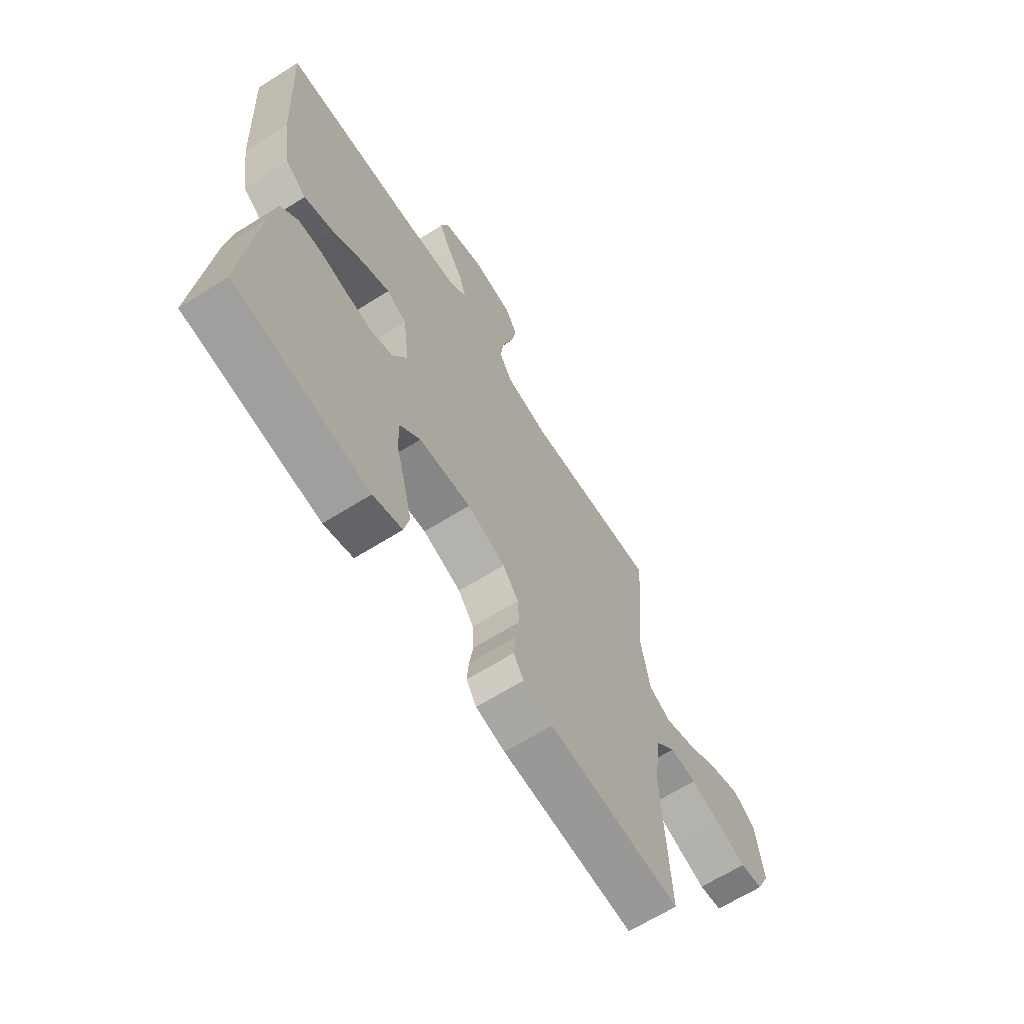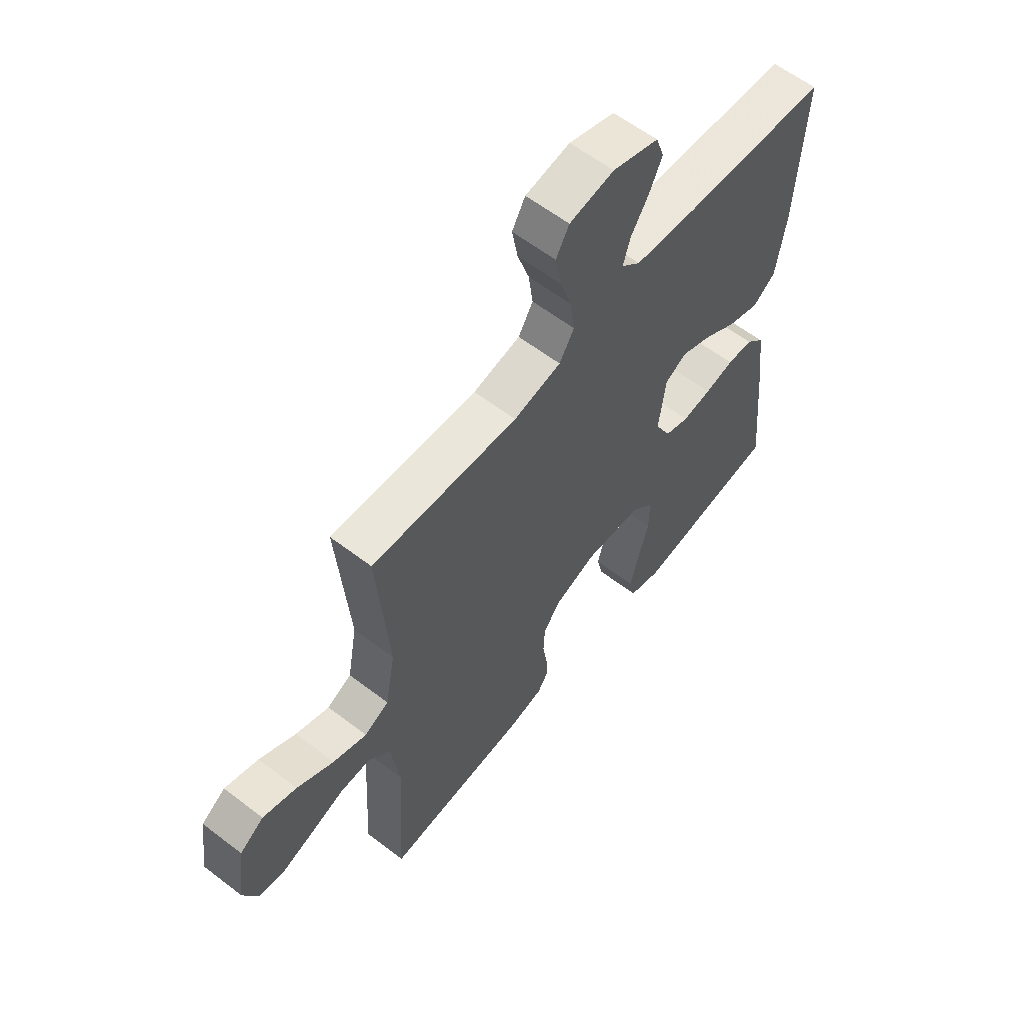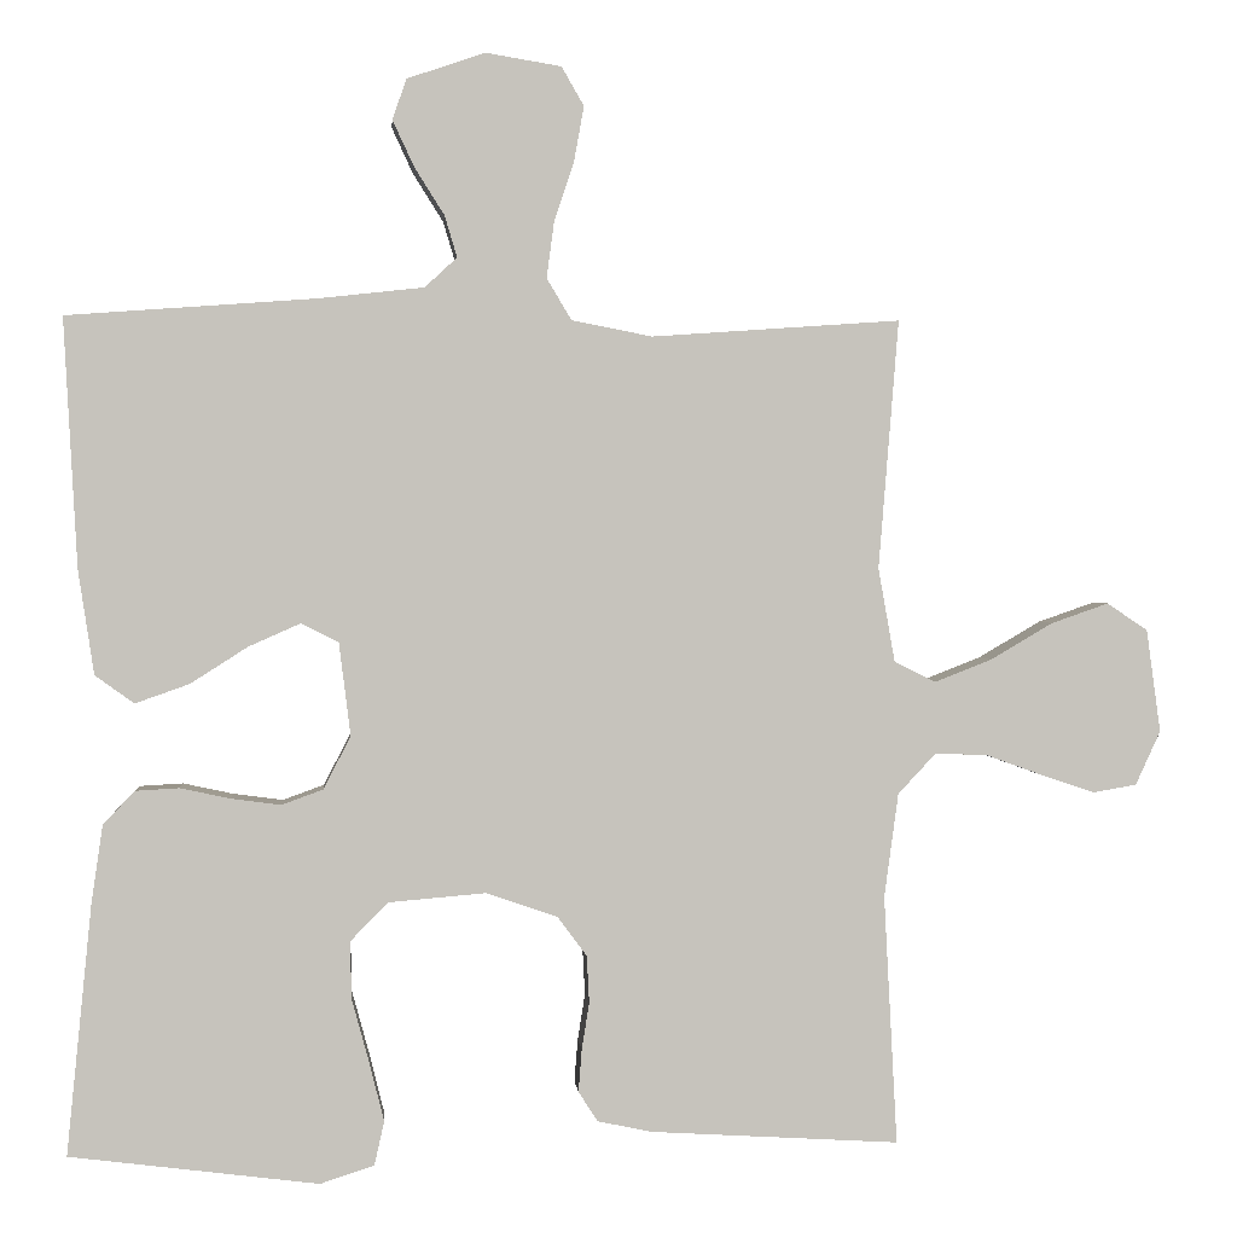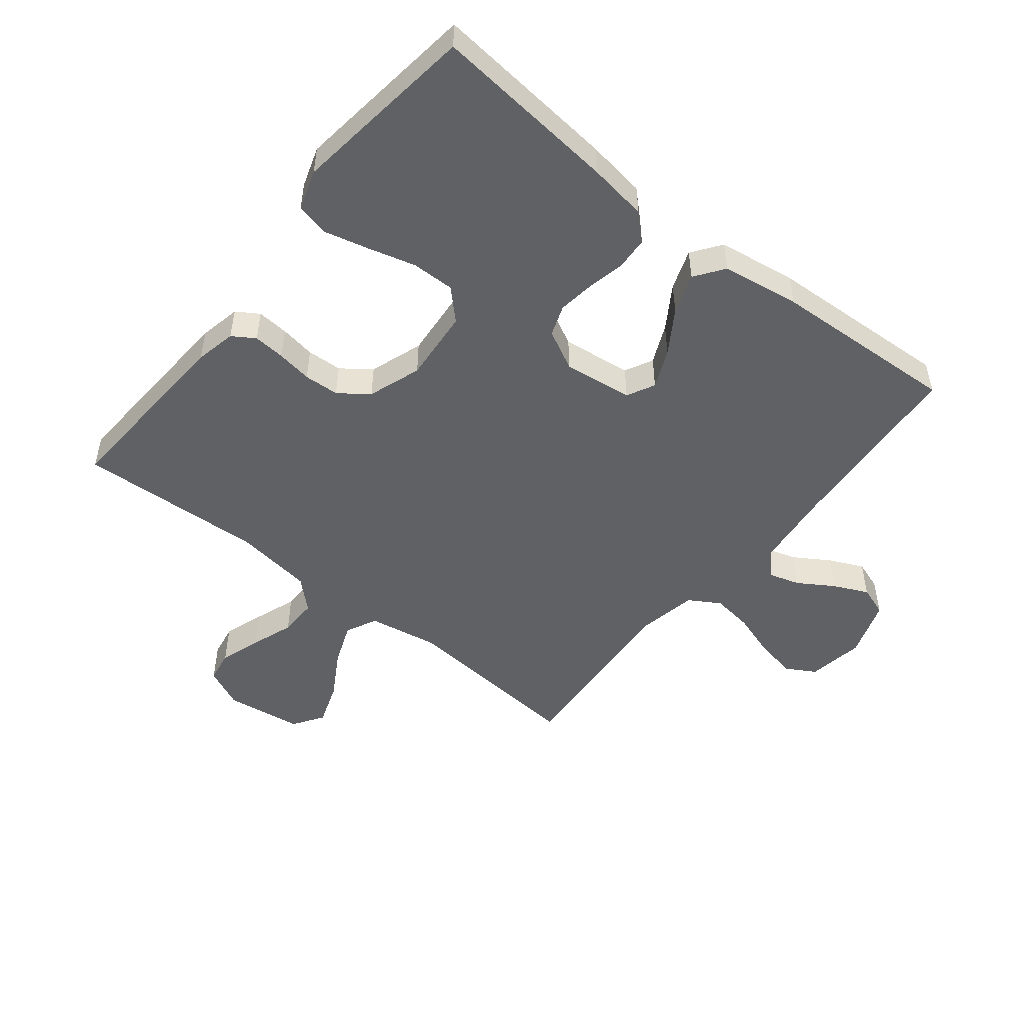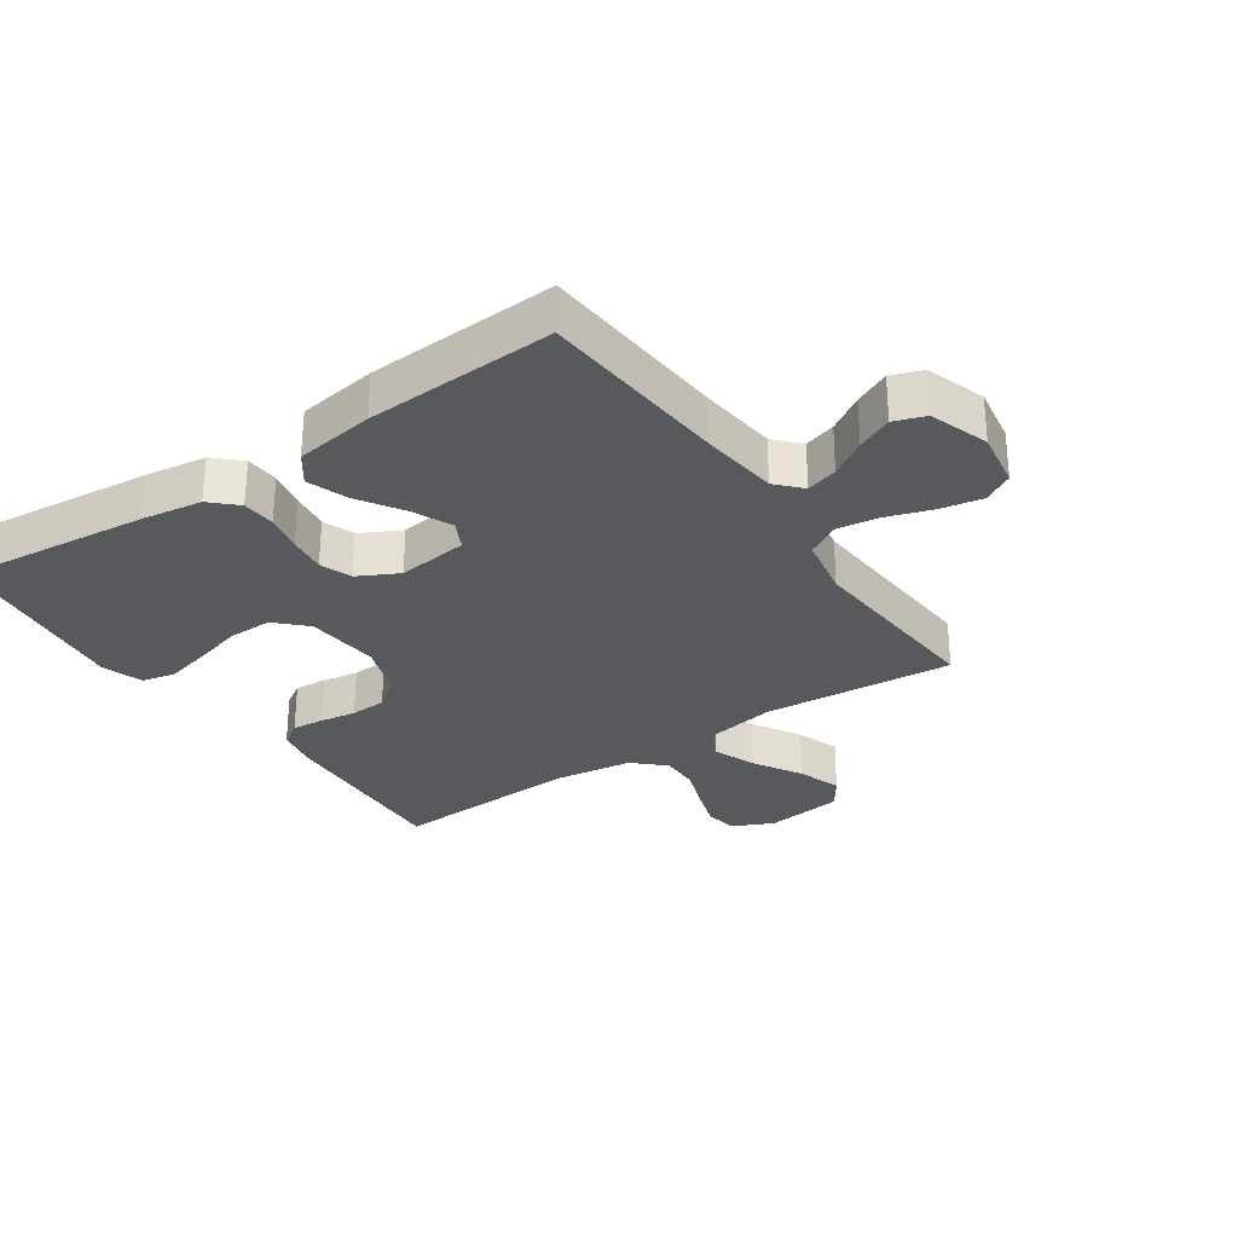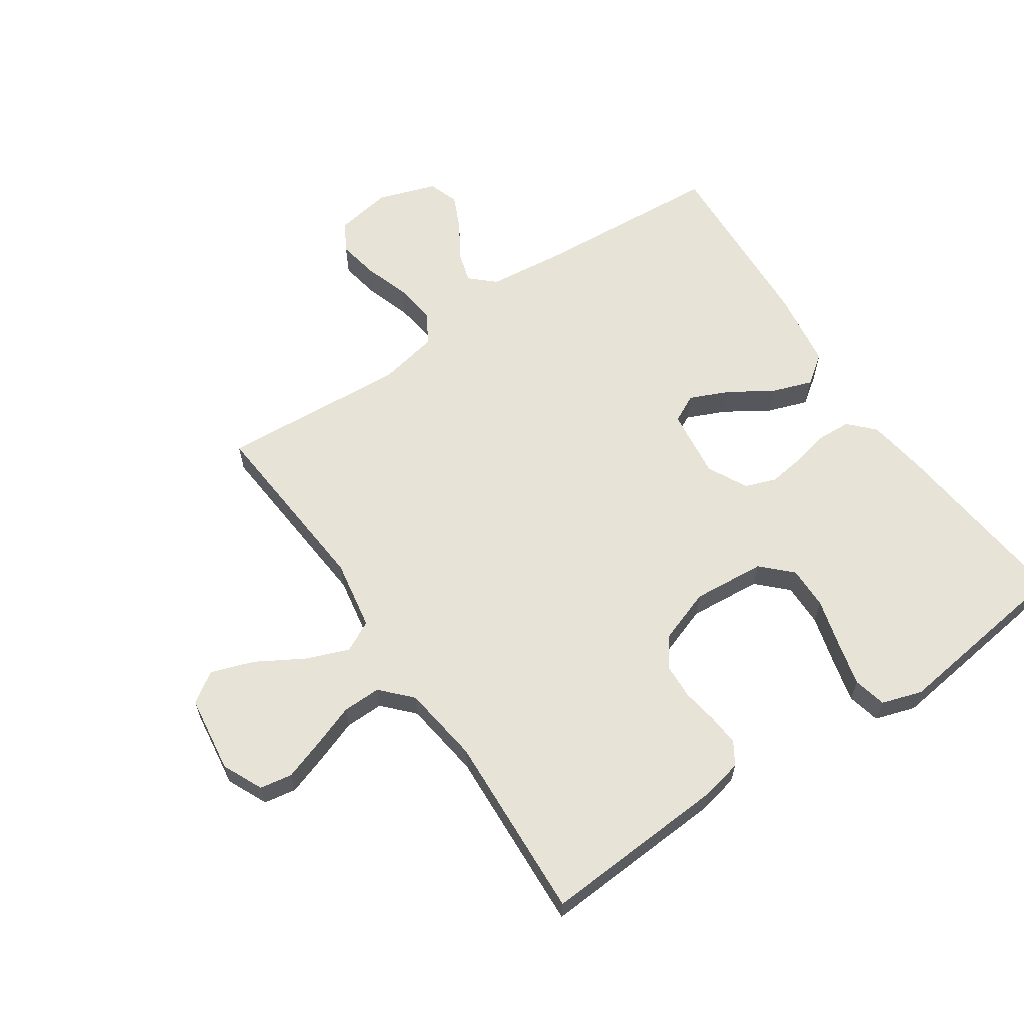
<metadata>
{"format":"obj","ext":"obj","renderer":"f3d","projection":"perspective","resolution":1024,"background":"white","views":[{"elev":-65.9,"azim":-57.8,"up":"+Z"},{"elev":60.2,"azim":128.1,"up":"+Z"},{"elev":1.5,"azim":-4.9,"up":"+Z"},{"elev":-50.1,"azim":-128.6,"up":"+Y"},{"elev":-29.6,"azim":-55.7,"up":"+Y"},{"elev":62.4,"azim":145.8,"up":"+Y"}]}
</metadata>
<code>
v 0.5 0.07 0.5
v 0.476 0.07 0.2
v 0.496 0.07 0.087
v 0.546 0.07 0.062
v 0.615 0.07 0.089
v 0.69 0.07 0.133
v 0.759 0.07 0.157
v 0.808 0.07 0.124
v 0.825 0.07 0
v 0.795 0.07 -0.065
v 0.743 0.07 -0.074
v 0.677 0.07 -0.052
v 0.608 0.07 -0.027
v 0.546 0.07 -0.026
v 0.501 0.07 -0.074
v 0.484 0.07 -0.2
v 0.5 0.07 -0.5
v 0.2 0.07 -0.482
v 0.134 0.07 -0.468
v 0.111 0.07 -0.432
v 0.115 0.07 -0.381
v 0.124 0.07 -0.324
v 0.121 0.07 -0.267
v 0.086 0.07 -0.22
v 0 0.07 -0.19
v -0.117 0.07 -0.2
v -0.163 0.07 -0.246
v -0.162 0.07 -0.315
v -0.141 0.07 -0.392
v -0.123 0.07 -0.464
v -0.135 0.07 -0.517
v -0.2 0.07 -0.538
v -0.5 0.07 -0.5
v -0.47 0.07 -0.2
v -0.456 0.07 -0.104
v -0.418 0.07 -0.064
v -0.365 0.07 -0.061
v -0.305 0.07 -0.074
v -0.245 0.07 -0.082
v -0.195 0.07 -0.064
v -0.162 0.07 0
v -0.176 0.07 0.112
v -0.221 0.07 0.135
v -0.284 0.07 0.107
v -0.353 0.07 0.063
v -0.418 0.07 0.04
v -0.465 0.07 0.074
v -0.484 0.07 0.2
v -0.5 0.07 0.5
v -0.2 0.07 0.522
v -0.073 0.07 0.536
v -0.034 0.07 0.572
v -0.049 0.07 0.622
v -0.085 0.07 0.679
v -0.111 0.07 0.735
v -0.094 0.07 0.784
v 0 0.07 0.816
v 0.091 0.07 0.801
v 0.118 0.07 0.754
v 0.106 0.07 0.688
v 0.082 0.07 0.615
v 0.073 0.07 0.548
v 0.103 0.07 0.498
v 0.2 0.07 0.479
v 0.5 0 0.5
v 0.476 0 0.2
v 0.496 0 0.087
v 0.546 0 0.062
v 0.615 0 0.089
v 0.69 0 0.133
v 0.759 0 0.157
v 0.808 0 0.124
v 0.825 0 0
v 0.795 0 -0.065
v 0.743 0 -0.074
v 0.677 0 -0.052
v 0.608 0 -0.027
v 0.546 0 -0.026
v 0.501 0 -0.074
v 0.484 0 -0.2
v 0.5 0 -0.5
v 0.2 0 -0.482
v 0.134 0 -0.468
v 0.111 0 -0.432
v 0.115 0 -0.381
v 0.124 0 -0.324
v 0.121 0 -0.267
v 0.086 0 -0.22
v 0 0 -0.19
v -0.117 0 -0.2
v -0.163 0 -0.246
v -0.162 0 -0.315
v -0.141 0 -0.392
v -0.123 0 -0.464
v -0.135 0 -0.517
v -0.2 0 -0.538
v -0.5 0 -0.5
v -0.47 0 -0.2
v -0.456 0 -0.104
v -0.418 0 -0.064
v -0.365 0 -0.061
v -0.305 0 -0.074
v -0.245 0 -0.082
v -0.195 0 -0.064
v -0.162 0 0
v -0.176 0 0.112
v -0.221 0 0.135
v -0.284 0 0.107
v -0.353 0 0.063
v -0.418 0 0.04
v -0.465 0 0.074
v -0.484 0 0.2
v -0.5 0 0.5
v -0.2 0 0.522
v -0.073 0 0.536
v -0.034 0 0.572
v -0.049 0 0.622
v -0.085 0 0.679
v -0.111 0 0.735
v -0.094 0 0.784
v 0 0 0.816
v 0.091 0 0.801
v 0.118 0 0.754
v 0.106 0 0.688
v 0.082 0 0.615
v 0.073 0 0.548
v 0.103 0 0.498
v 0.2 0 0.479
f 58 59 60 61
f 58 61 62
f 57 58 62
f 56 57 62
f 53 54 55 56
f 52 53 56 62
f 51 52 62 63
f 47 48 49 50
f 47 50 51 63
f 44 45 46 47
f 43 44 47 63
f 35 36 37 38
f 35 38 39
f 34 35 39
f 33 34 39 40
f 28 29 30 31
f 28 31 32 33
f 19 20 21 22
f 19 22 23
f 16 17 18 19
f 15 16 19 23
f 14 15 23 24
f 10 11 12 13
f 8 9 10 13
f 8 13 14
f 5 6 7 8
f 4 5 8 14
f 3 4 14 24
f 64 1 2
f 42 43 63 64
f 41 42 64 2
f 40 41 2 3
f 27 28 33 40
f 26 27 40
f 25 26 40 3
f 3 24 25
f 125 124 123 122
f 126 125 122
f 126 122 121
f 126 121 120
f 120 119 118 117
f 126 120 117 116
f 127 126 116 115
f 114 113 112 111
f 127 115 114 111
f 111 110 109 108
f 127 111 108 107
f 102 101 100 99
f 103 102 99
f 103 99 98
f 104 103 98 97
f 95 94 93 92
f 97 96 95 92
f 86 85 84 83
f 87 86 83
f 83 82 81 80
f 87 83 80 79
f 88 87 79 78
f 77 76 75 74
f 77 74 73 72
f 78 77 72
f 72 71 70 69
f 78 72 69 68
f 88 78 68 67
f 66 65 128
f 128 127 107 106
f 66 128 106 105
f 67 66 105 104
f 104 97 92 91
f 104 91 90
f 67 104 90 89
f 89 88 67
f 1 65 66 2
f 2 66 67 3
f 3 67 68 4
f 4 68 69 5
f 5 69 70 6
f 6 70 71 7
f 7 71 72 8
f 8 72 73 9
f 9 73 74 10
f 10 74 75 11
f 11 75 76 12
f 12 76 77 13
f 13 77 78 14
f 14 78 79 15
f 15 79 80 16
f 16 80 81 17
f 17 81 82 18
f 18 82 83 19
f 19 83 84 20
f 20 84 85 21
f 21 85 86 22
f 22 86 87 23
f 23 87 88 24
f 24 88 89 25
f 25 89 90 26
f 26 90 91 27
f 27 91 92 28
f 28 92 93 29
f 29 93 94 30
f 30 94 95 31
f 31 95 96 32
f 32 96 97 33
f 33 97 98 34
f 34 98 99 35
f 35 99 100 36
f 36 100 101 37
f 37 101 102 38
f 38 102 103 39
f 39 103 104 40
f 40 104 105 41
f 41 105 106 42
f 42 106 107 43
f 43 107 108 44
f 44 108 109 45
f 45 109 110 46
f 46 110 111 47
f 47 111 112 48
f 48 112 113 49
f 49 113 114 50
f 50 114 115 51
f 51 115 116 52
f 52 116 117 53
f 53 117 118 54
f 54 118 119 55
f 55 119 120 56
f 56 120 121 57
f 57 121 122 58
f 58 122 123 59
f 59 123 124 60
f 60 124 125 61
f 61 125 126 62
f 62 126 127 63
f 63 127 128 64
f 64 128 65 1

</code>
